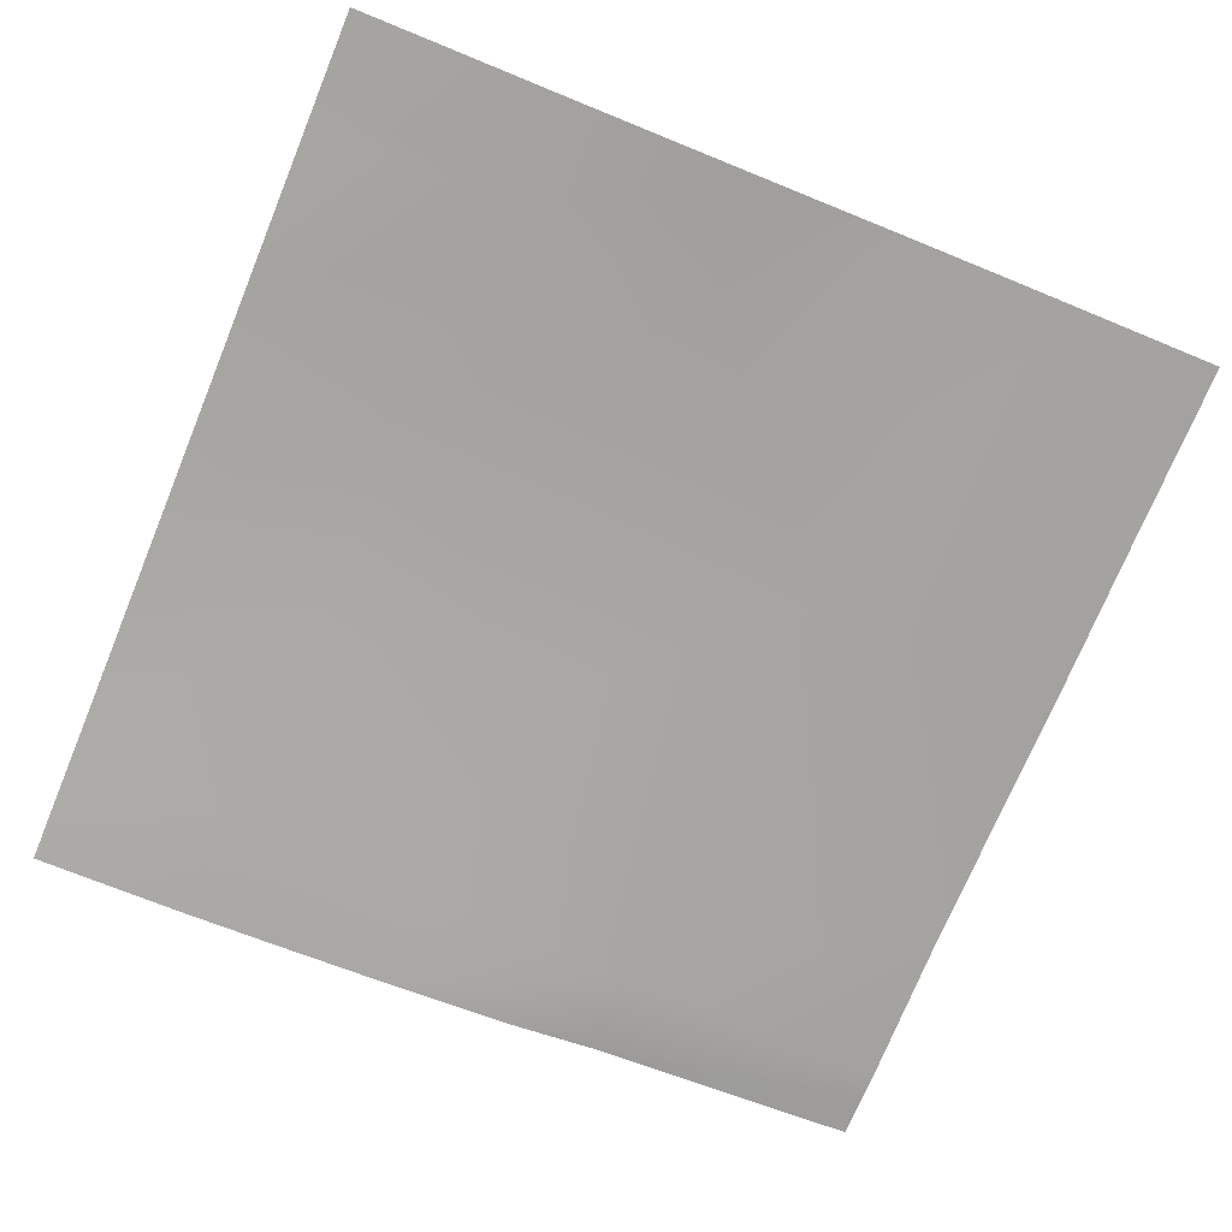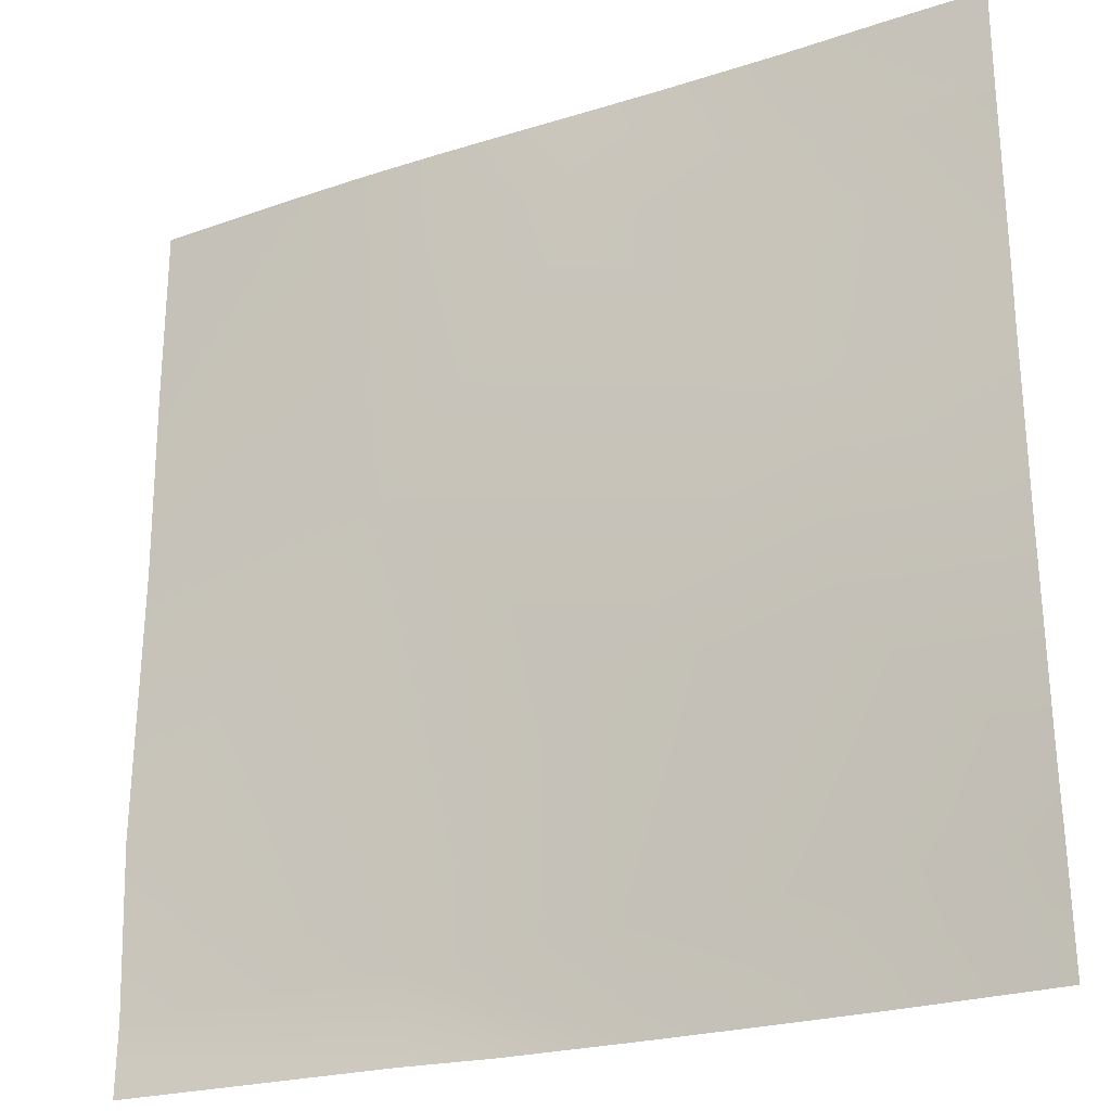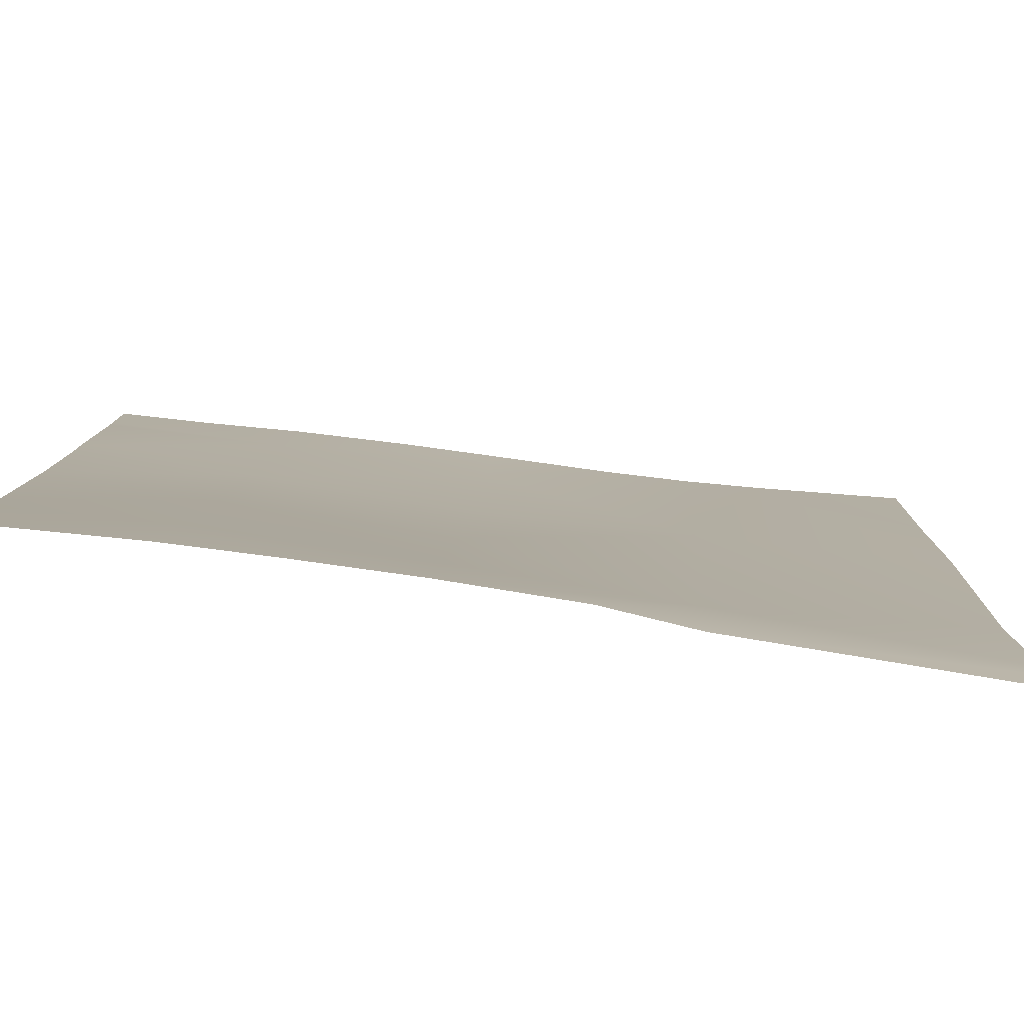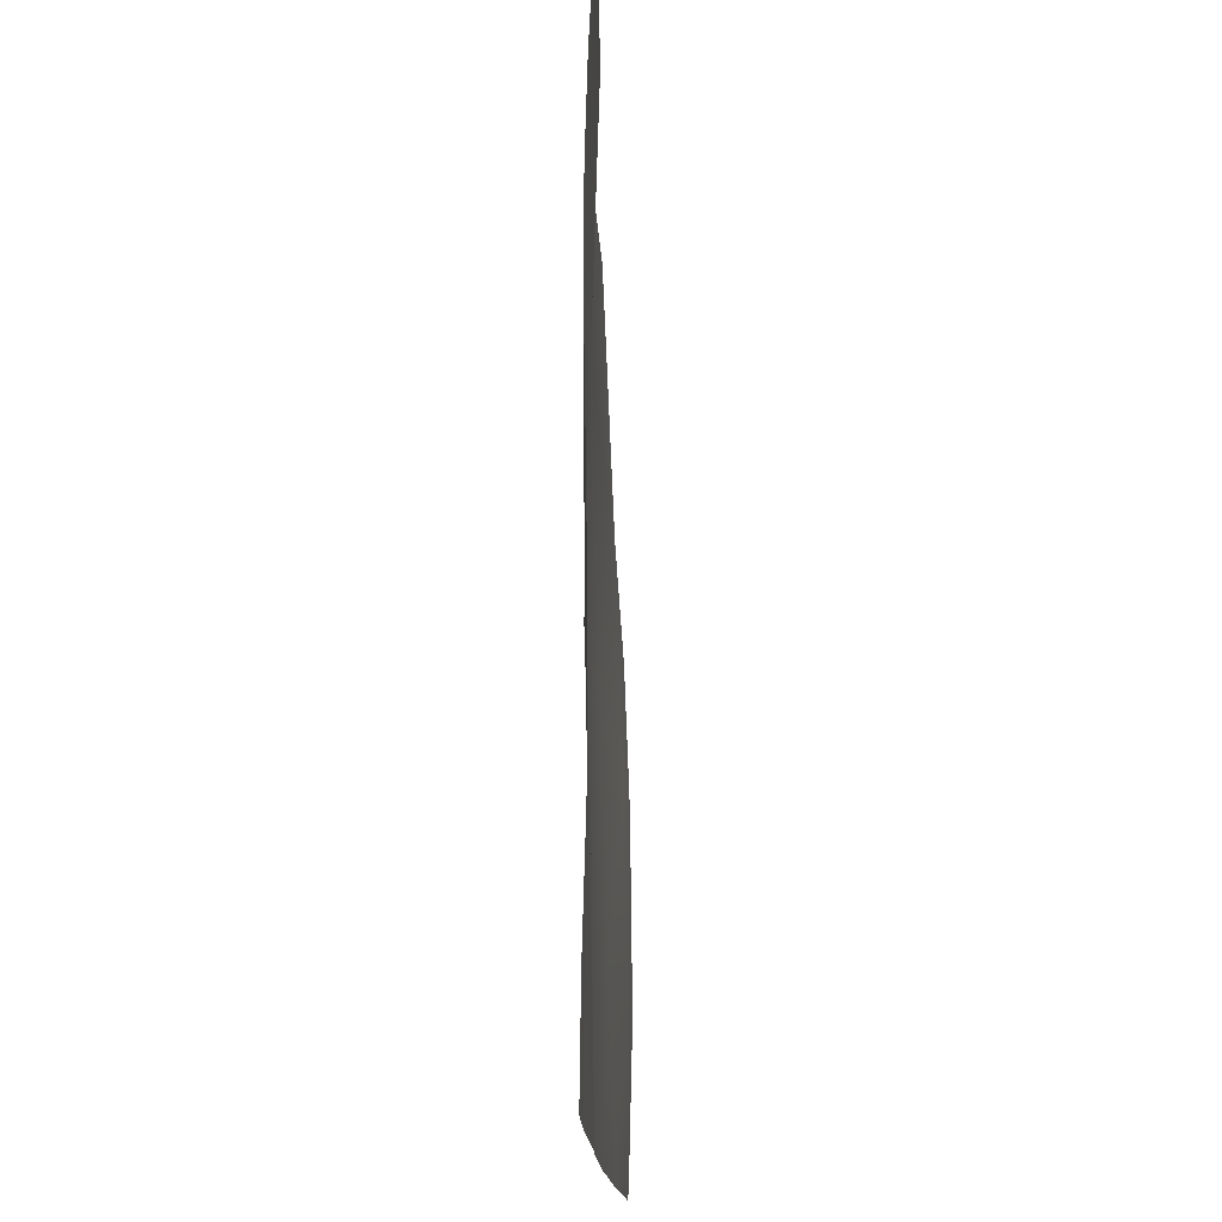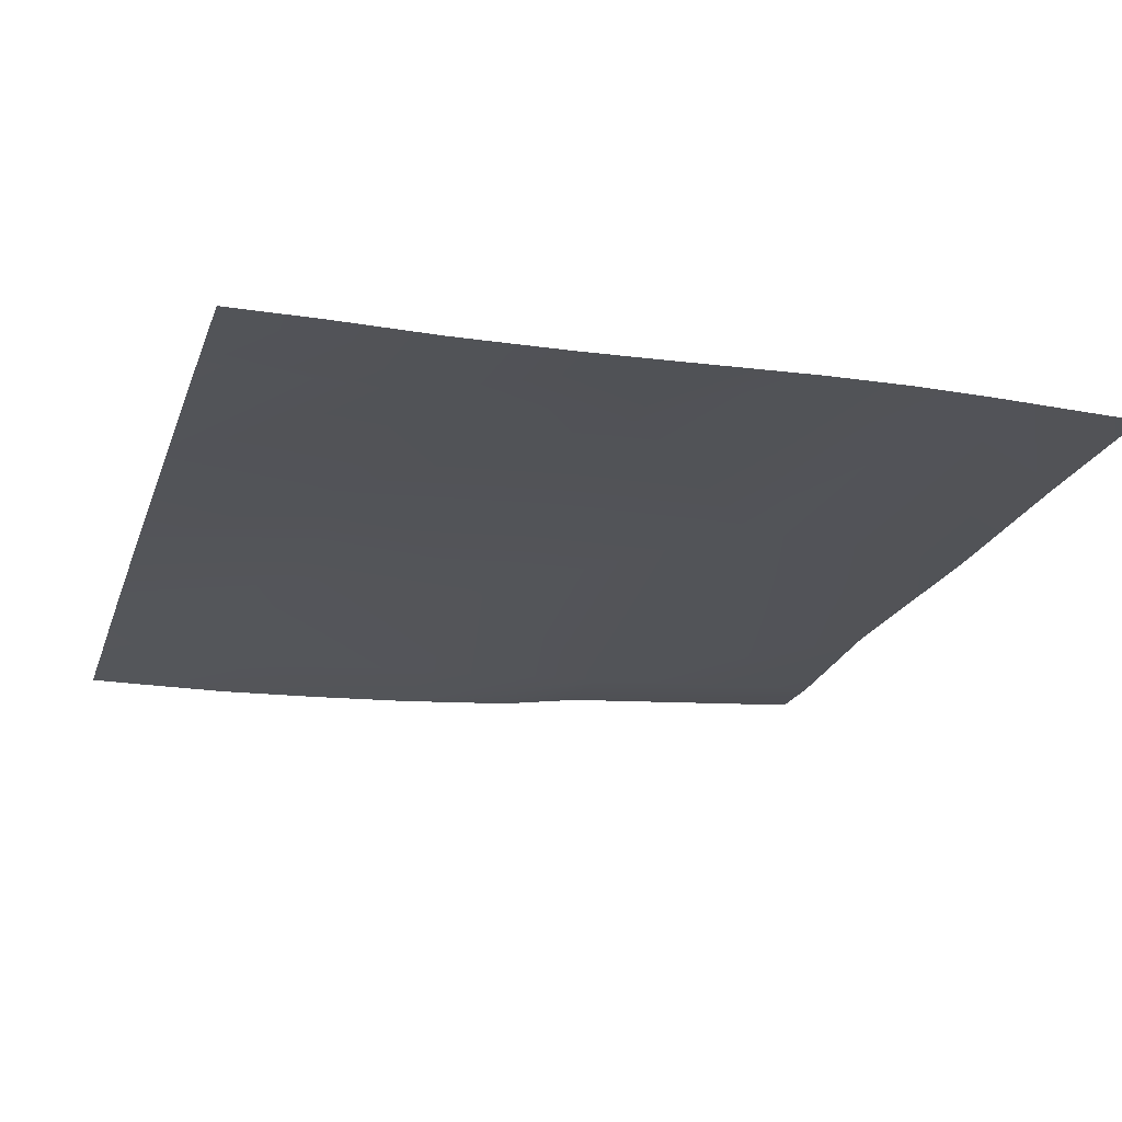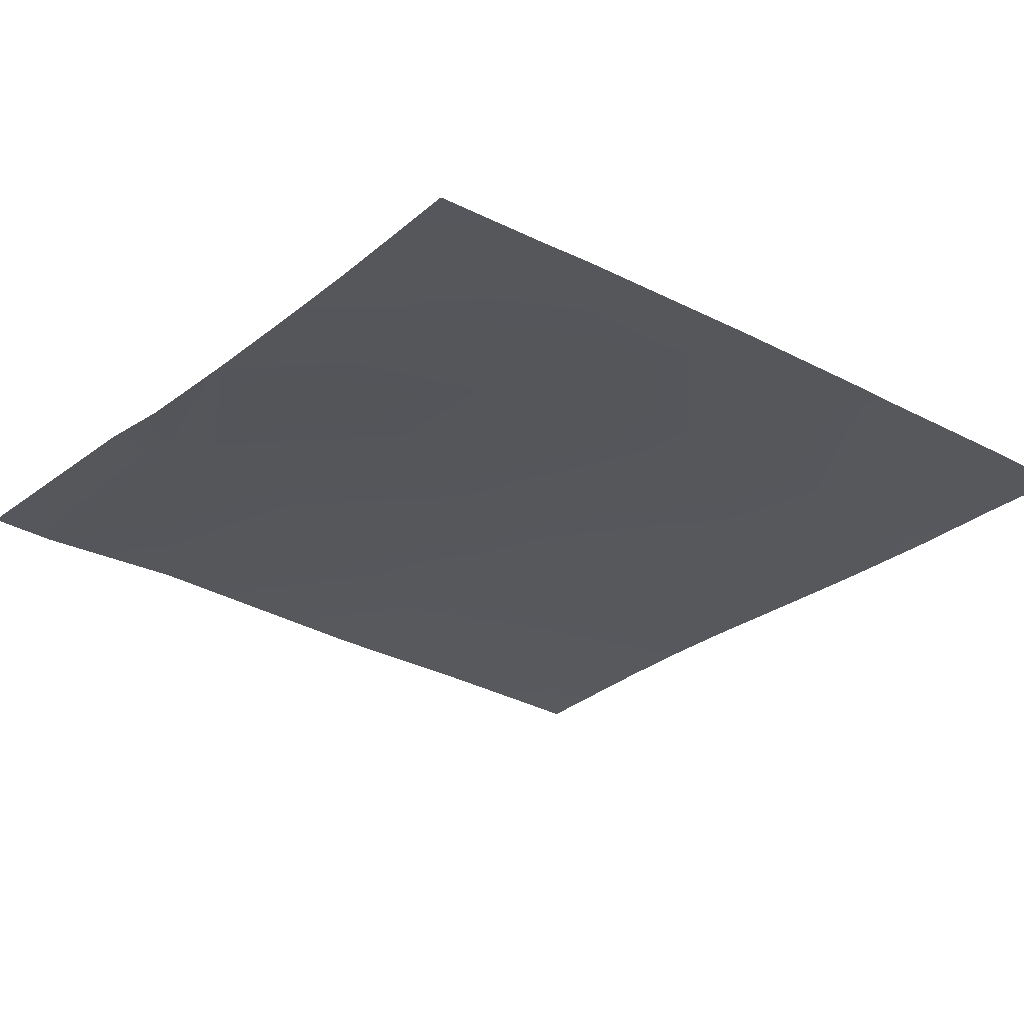
<metadata>
{"format":"obj","ext":"obj","renderer":"f3d","projection":"perspective","resolution":1024,"background":"white","views":[{"elev":-72.9,"azim":-22.3,"up":"+Y"},{"elev":-23.8,"azim":-149.5,"up":"+Z"},{"elev":-79.9,"azim":-5.0,"up":"+Z"},{"elev":75.5,"azim":-87.9,"up":"+Z"},{"elev":-22.5,"azim":-17.3,"up":"+Y"},{"elev":-30.1,"azim":-129.1,"up":"+Y"}]}
</metadata>
<code>
v 56.35 3.444 -48
v 56 3.506 -46.93
v 57.45 3.508 -47.01
v 56 3.468 -47.57
v 56 3.443 -48
v 58.34 3.496 -48
v 57.4 3.457 -48
v 59.4 3.551 -48
v 59.45 3.606 -47.11
v 56 3.546 -46.42
v 57.56 3.664 -45.02
v 56 3.641 -44.52
v 56 3.694 -42.93
v 57.66 3.771 -43.02
v 59.55 3.79 -45.12
v 56 3.619 -44.93
v 56 3.696 -42.62
v 57.77 3.792 -41.03
v 61.44 3.751 -47.22
v 60.58 3.64 -48
v 64 4.019 -45.84
v 61.65 3.941 -43.23
v 64 3.954 -47.36
v 61.4 3.769 -48
v 64 3.961 -47.63
v 64 3.971 -48
v 64 3.957 -43.36
v 59.66 3.907 -43.13
v 59.77 3.893 -41.13
v 56 3.751 -40.93
v 61.02 3.938 -40
v 61.83 3.963 -40
v 59.82 3.875 -40
v 58.91 3.83 -40
v 62.55 3.968 -40
v 64 3.968 -41.62
v 56 3.766 -40
v 56.85 3.786 -40
v 56 3.754 -40.73
v 57.82 3.794 -40
v 64 3.953 -40
f 1 2 3
f 1 4 2
f 4 1 5
f 6 7 3
f 8 3 9
f 8 6 3
f 1 3 7
f 3 10 11
f 3 2 10
f 12 13 14
f 11 14 15
f 16 11 10
f 11 15 9
f 12 11 16
f 12 14 11
f 9 3 11
f 14 17 18
f 14 13 17
f 19 8 9
f 19 20 8
f 21 19 22
f 21 23 19
f 20 19 24
f 23 24 19
f 23 25 24
f 25 26 24
f 21 22 27
f 22 15 28
f 19 15 22
f 22 28 29
f 28 15 14
f 15 19 9
f 28 14 29
f 29 14 18
f 30 18 17
f 31 22 29
f 31 32 22
f 33 18 34
f 33 29 18
f 35 22 32
f 35 27 22
f 35 36 27
f 37 38 39
f 39 18 30
f 39 38 18
f 40 34 18
f 33 31 29
f 40 18 38
f 41 36 35

</code>
